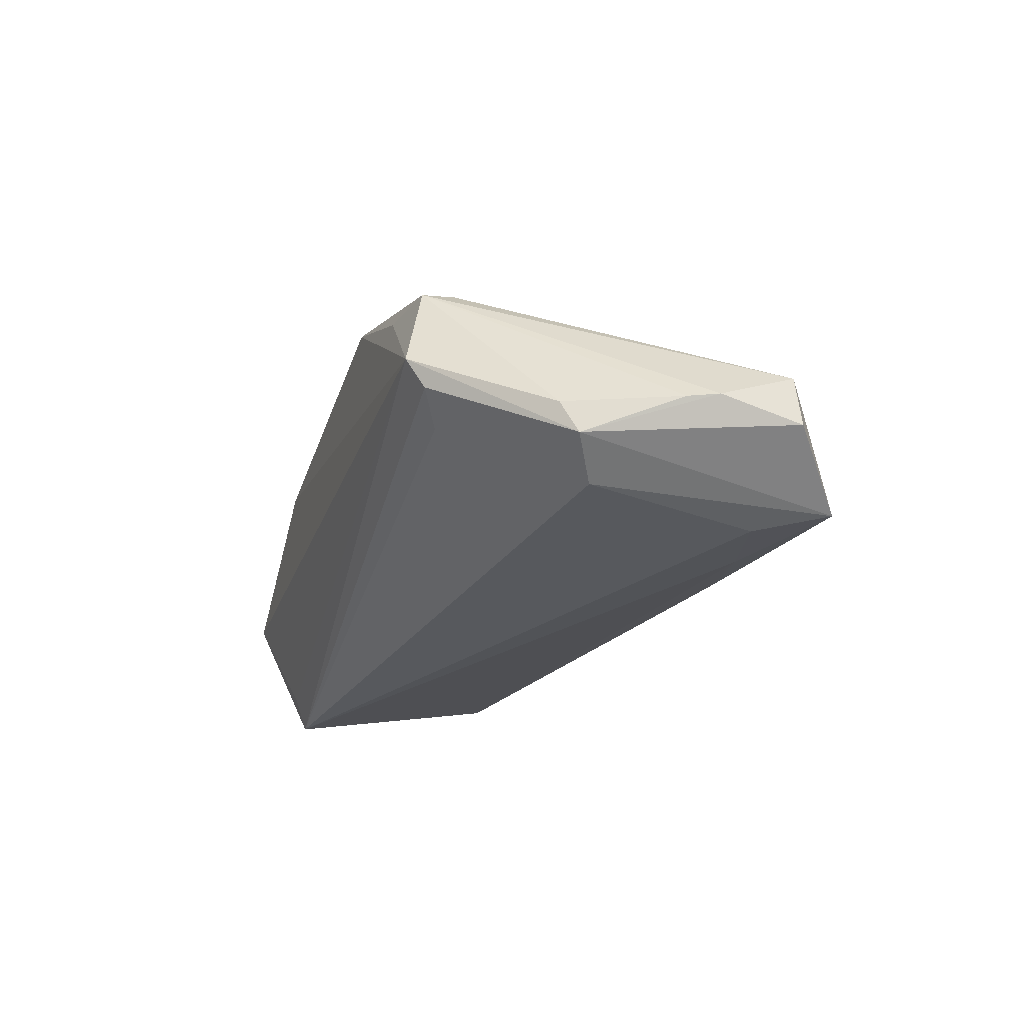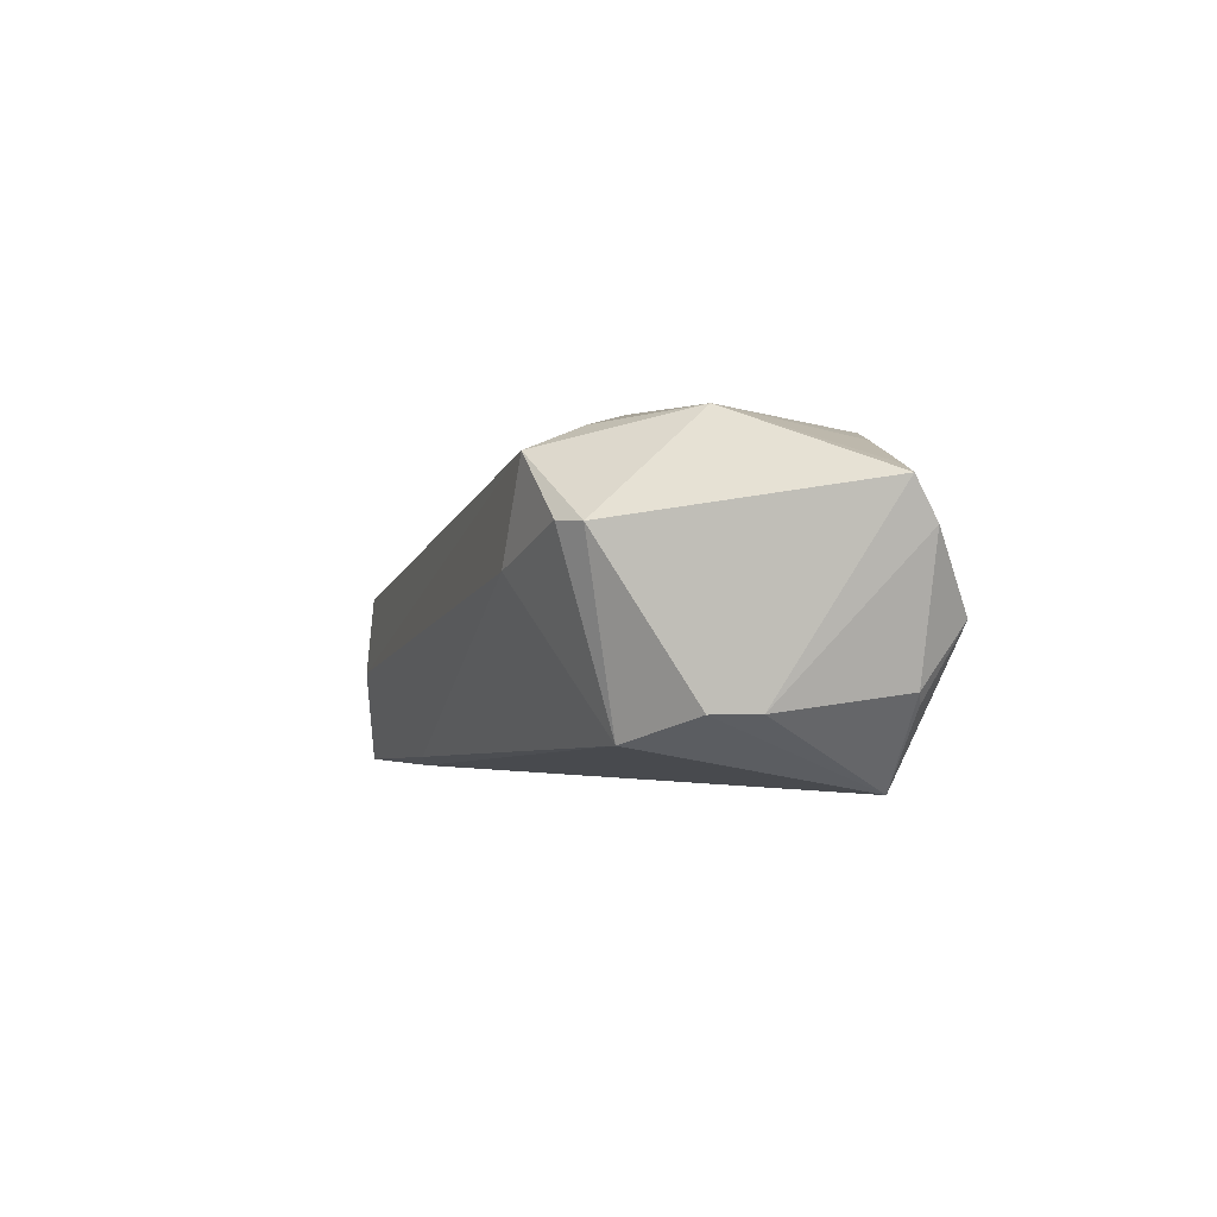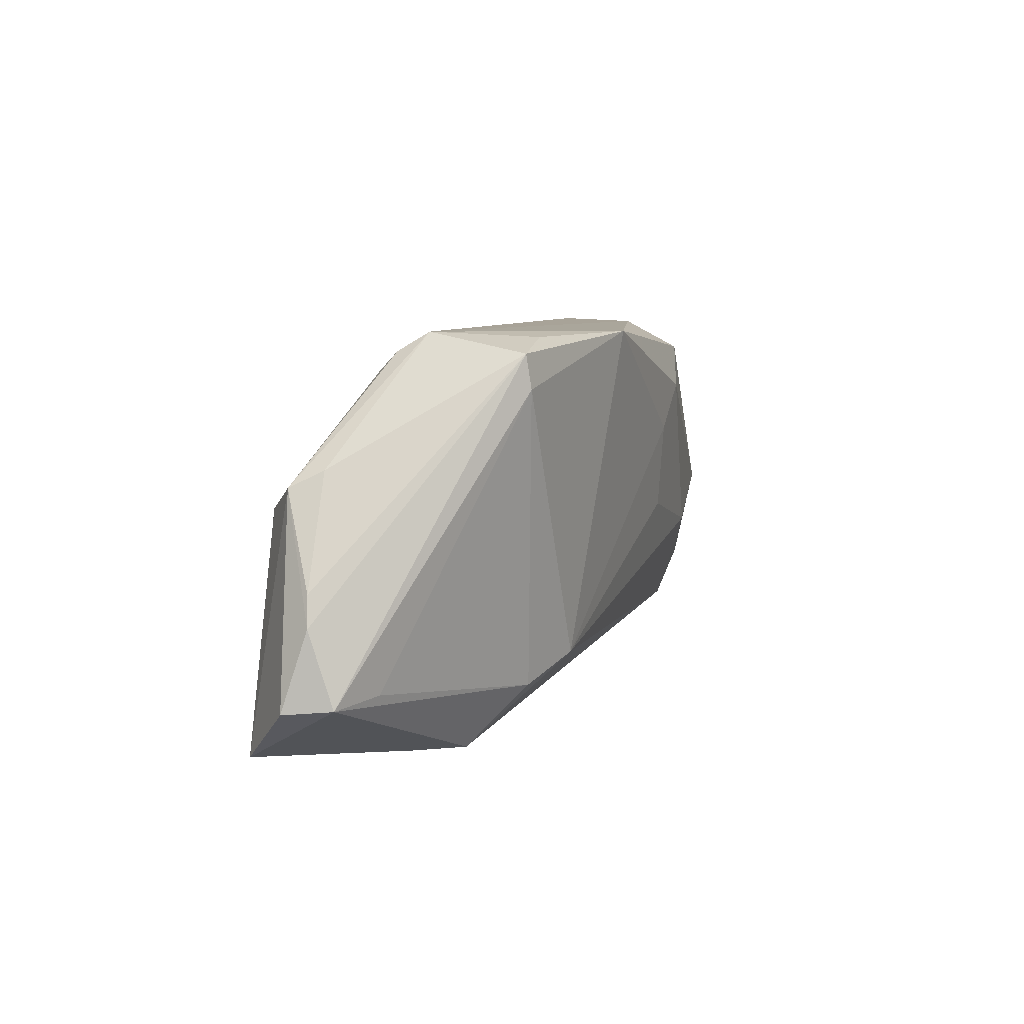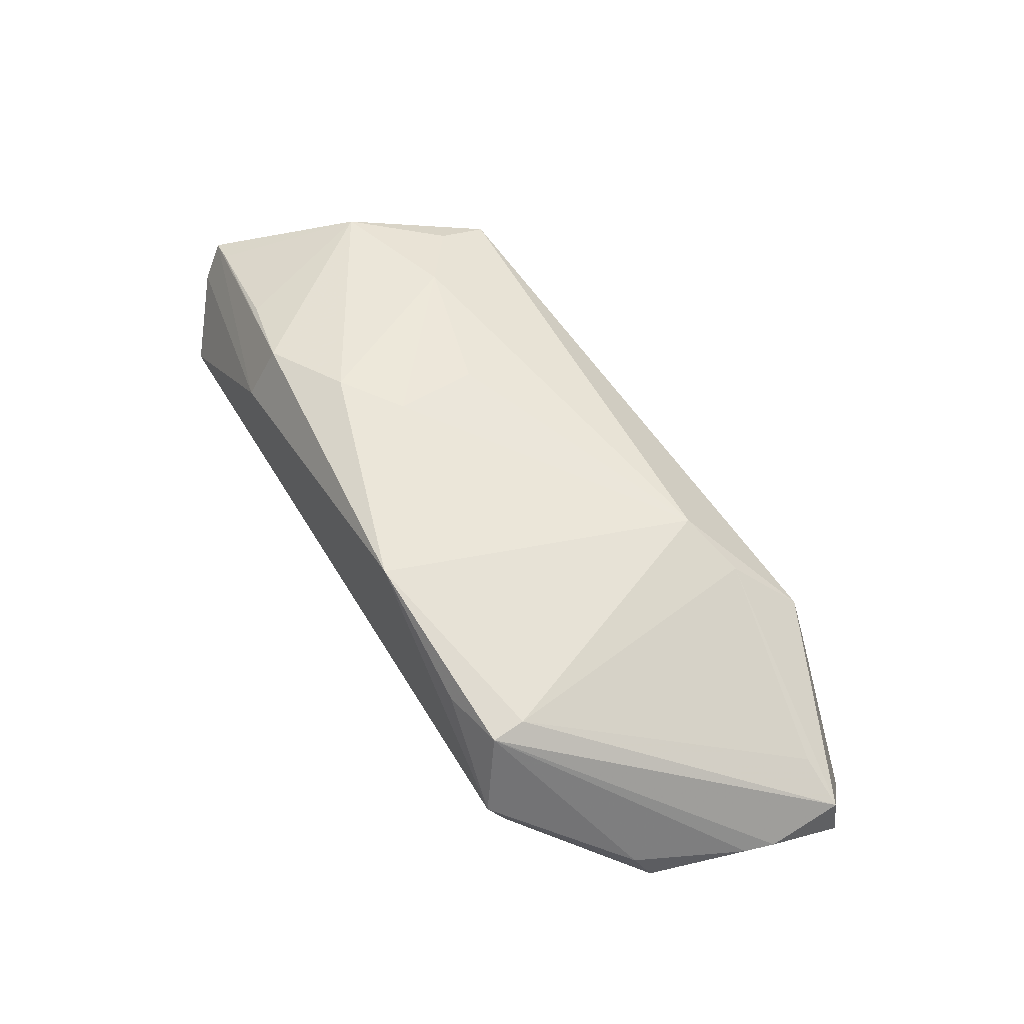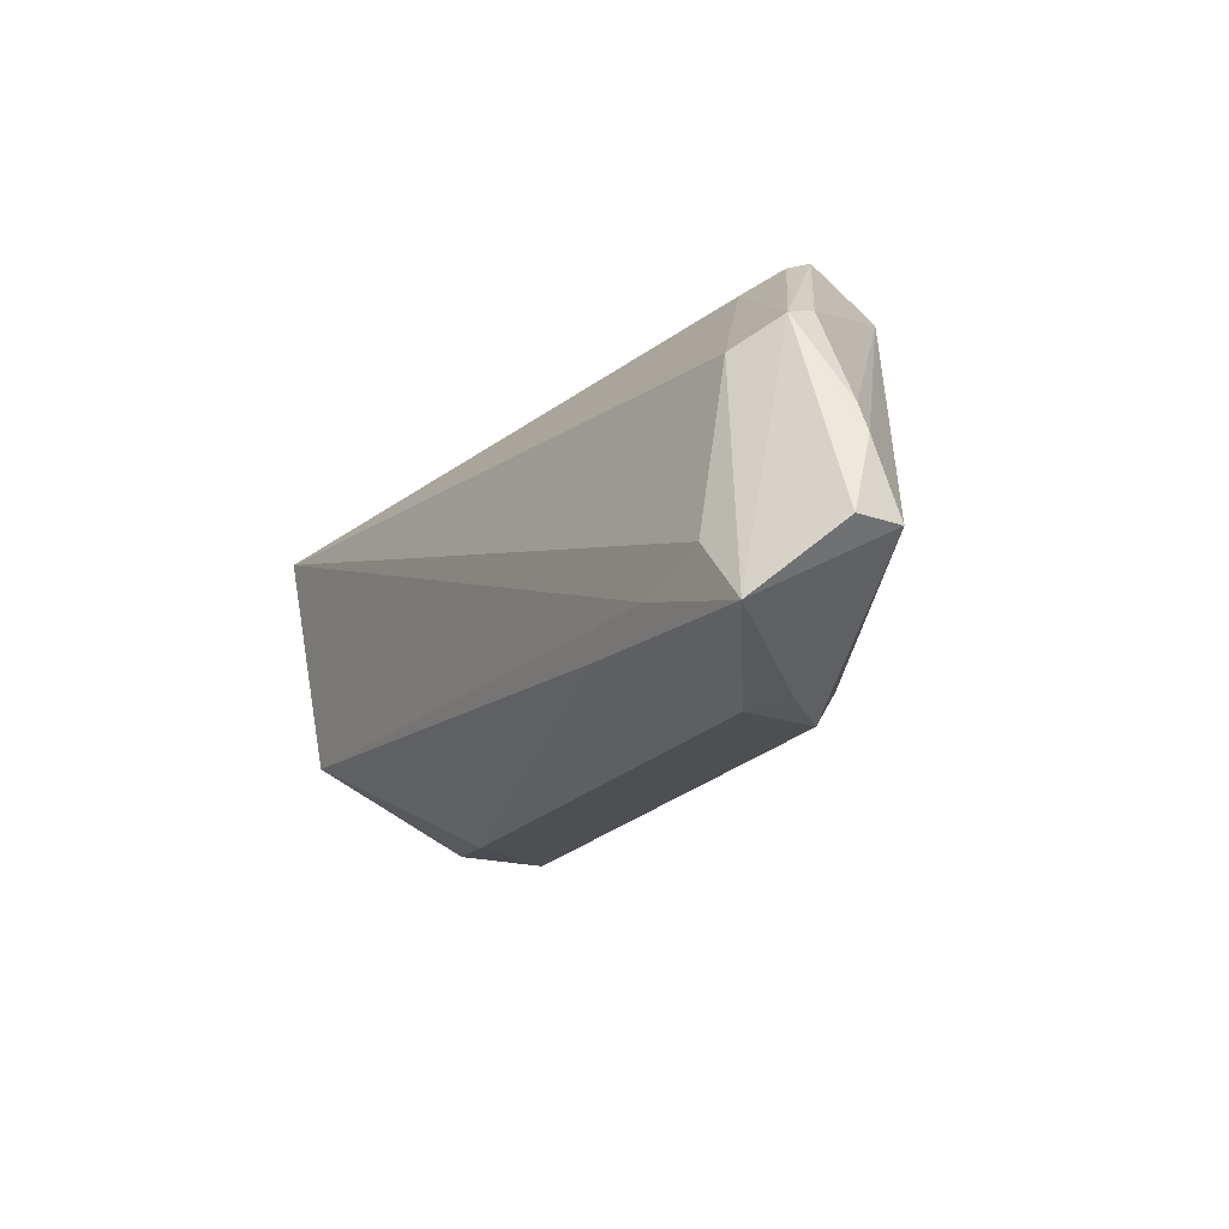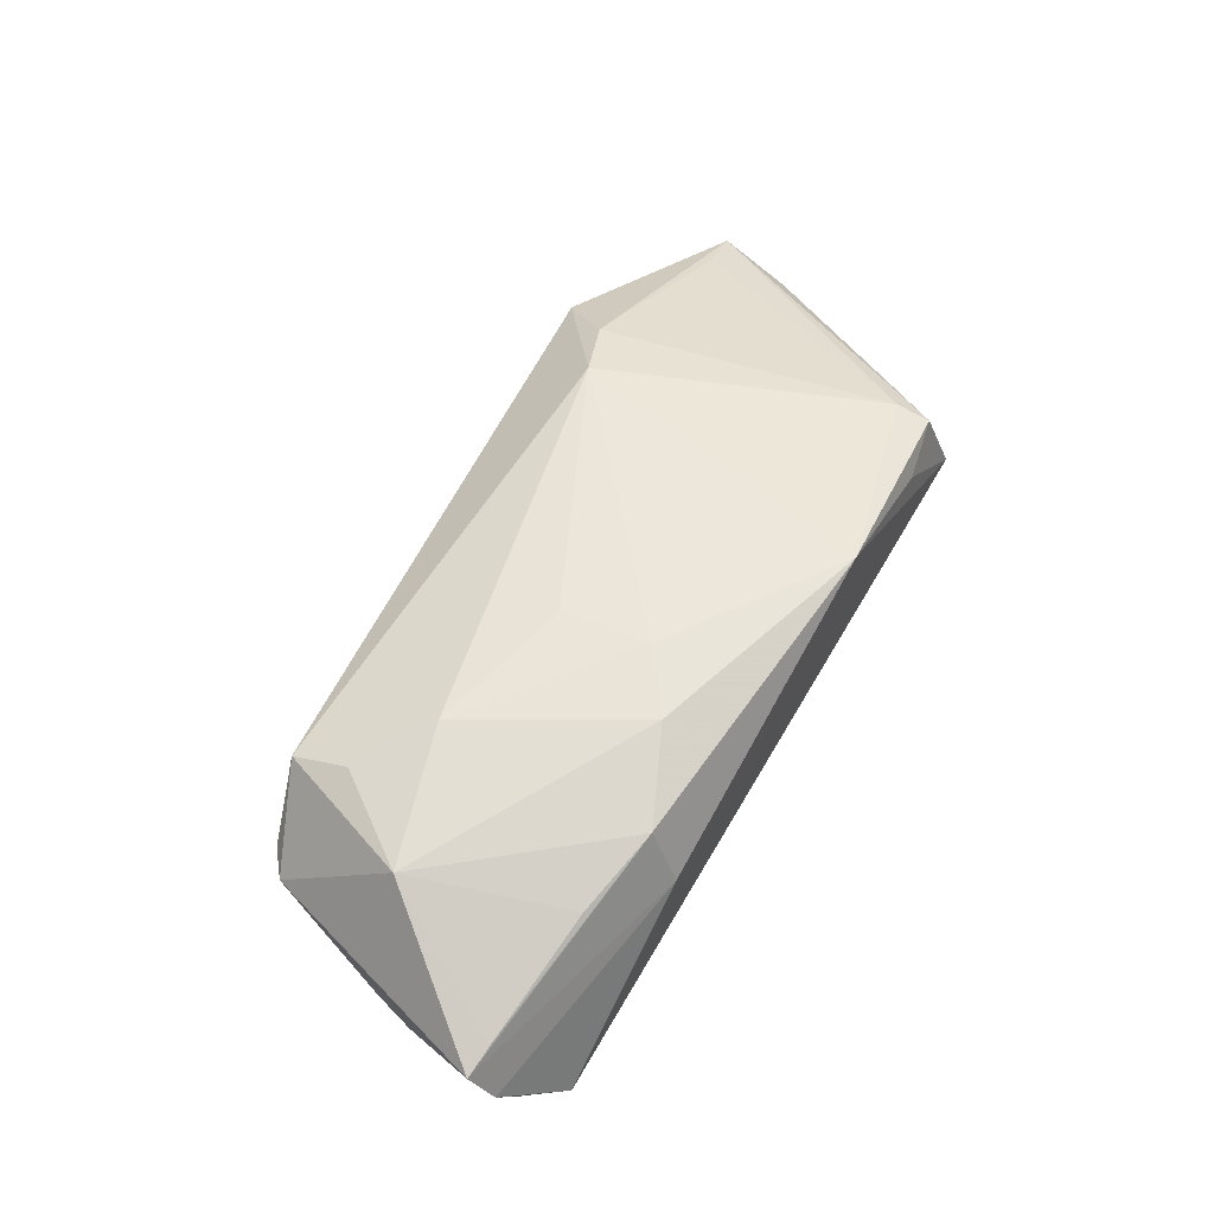
<metadata>
{"format":"obj","ext":"obj","renderer":"f3d","projection":"perspective","resolution":1024,"background":"white","views":[{"elev":-24.7,"azim":-107.6,"up":"+Z"},{"elev":-2.0,"azim":78.7,"up":"+Z"},{"elev":6.9,"azim":-76.9,"up":"+Y"},{"elev":52.5,"azim":-119.5,"up":"+Z"},{"elev":-25.0,"azim":-123.2,"up":"+Y"},{"elev":63.6,"azim":120.4,"up":"+Z"}]}
</metadata>
<code>
v 0.0249 0.01882 0.01878
v 0.04571 -0.01446 0.007501
v 0.01425 0.01387 0.02063
v -0.05135 -0.02502 -0.01777
v -0.04046 0.02244 0.0003934
v 0.04281 -0.01674 0.007761
v -0.03713 0.0179 -0.006434
v -0.05733 -0.005219 -0.008607
v 0.0399 0.01806 -0.01452
v 0.0473 -0.003179 -0.01052
v 0.03517 0.01677 0.01683
v 0.04191 -0.001364 0.0193
v -0.05307 -0.01678 -0.001919
v 0.04017 -0.01033 -0.01354
v -0.03009 0.02162 0.01085
v 0.04793 0.01739 -0.009786
v 0.0084 -0.00208 0.01909
v 0.04947 0.01688 -0.00842
v 0.05446 0.01472 0.01175
v -0.05887 -0.01751 -0.005255
v -0.04614 -0.01732 -0.01847
v -0.04731 0.00271 -0.01591
v -0.04097 0.02022 -0.003257
v -0.05162 0.00761 -0.008444
v 0.04744 0.02244 -0.001485
v 0.04117 0.01633 -0.01847
v 0.02586 0.02244 0.0118
v 0.05064 0.0151 0.01284
v 0.02573 -0.006169 0.02003
v -0.03663 -0.01954 -0.01812
v -0.05844 -0.008785 -0.0083
v -0.01402 0.02199 0.01798
v -0.026 -0.02131 -0.01667
v -0.05931 -0.01808 -0.01116
v 0.04879 0.002044 -0.01046
v 0.03539 -0.01872 0.01506
v 0.006945 0.008461 0.02005
v -0.02285 -0.01699 0.01323
v 0.03057 -0.0199 0.003509
v 0.03424 -0.01205 0.01784
v -0.03489 -0.02662 0.003082
v -0.03017 -0.0198 0.009545
v -0.03782 0.01995 0.01095
v -0.05254 0.00565 -0.01239
v -0.0357 -0.02746 -0.006294
v -0.03886 -0.02644 -0.002486
v -0.03753 0.01586 0.01154
v 0.05374 0.01736 0.007091
f 36 38 41
f 32 38 37
f 29 38 36
f 26 23 5
f 2 10 19
f 19 12 2
f 2 12 36
f 11 1 12
f 48 18 25
f 32 1 27
f 27 5 32
f 25 5 27
f 27 48 25
f 27 1 19
f 19 48 27
f 42 41 38
f 3 1 32
f 32 37 3
f 12 1 3
f 3 29 12
f 37 29 3
f 36 12 40
f 40 29 36
f 12 29 40
f 17 37 38
f 38 29 17
f 17 29 37
f 44 5 23
f 44 4 34
f 22 4 44
f 7 23 26
f 26 22 7
f 7 44 23
f 22 44 7
f 9 25 26
f 26 5 9
f 9 5 25
f 41 42 20
f 34 4 20
f 35 10 26
f 26 18 35
f 18 48 35
f 19 10 35
f 35 48 19
f 26 25 16
f 16 18 26
f 25 18 16
f 21 22 26
f 21 4 22
f 36 41 45
f 4 33 45
f 28 12 19
f 28 11 12
f 19 1 28
f 1 11 28
f 41 20 46
f 46 20 4
f 46 45 41
f 4 45 46
f 30 33 4
f 30 21 26
f 4 21 30
f 10 2 14
f 26 10 14
f 14 30 26
f 33 30 14
f 32 5 15
f 15 43 32
f 5 43 15
f 47 43 20
f 47 42 38
f 47 38 32
f 32 43 47
f 39 45 33
f 33 14 39
f 36 45 39
f 13 20 42
f 42 47 13
f 13 47 20
f 20 43 31
f 43 8 31
f 34 20 31
f 31 44 34
f 31 8 44
f 5 44 24
f 44 8 24
f 24 43 5
f 24 8 43
f 6 2 36
f 36 39 6
f 6 14 2
f 6 39 14

</code>
